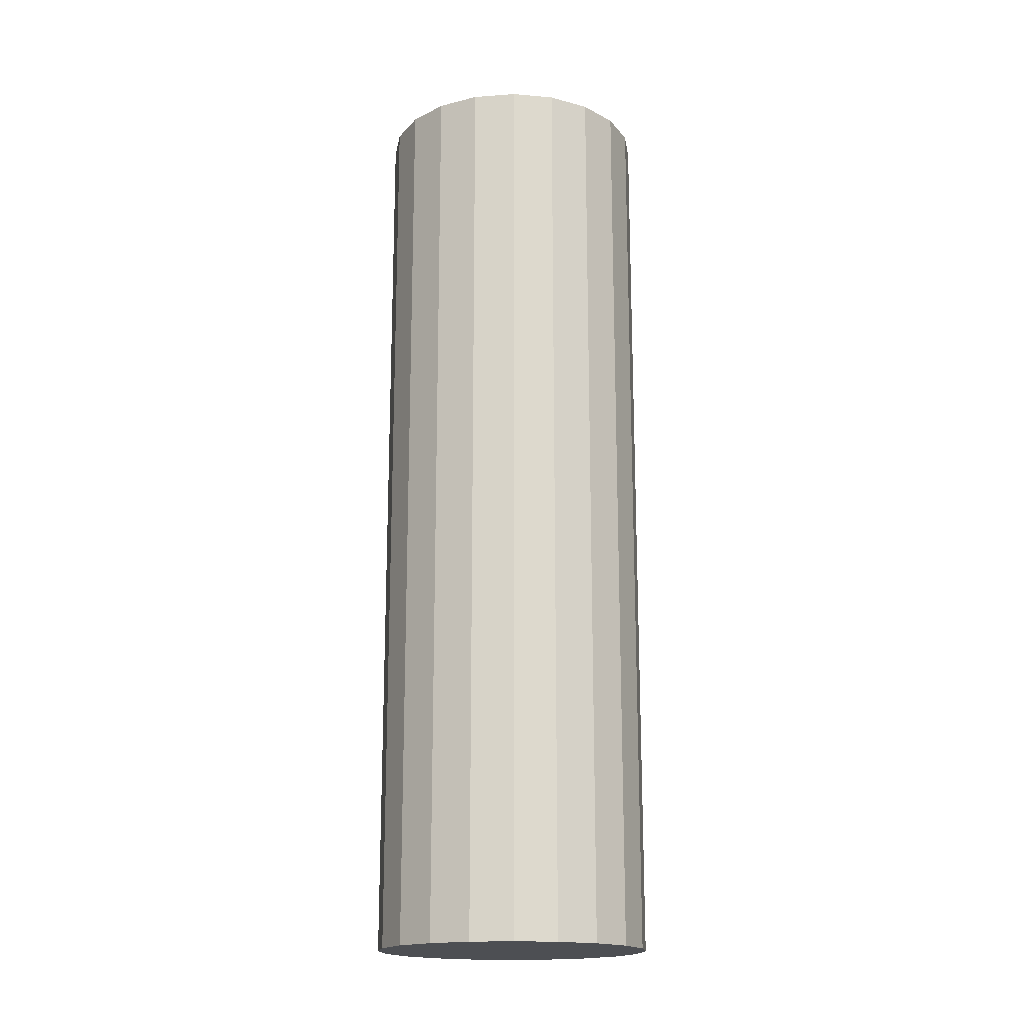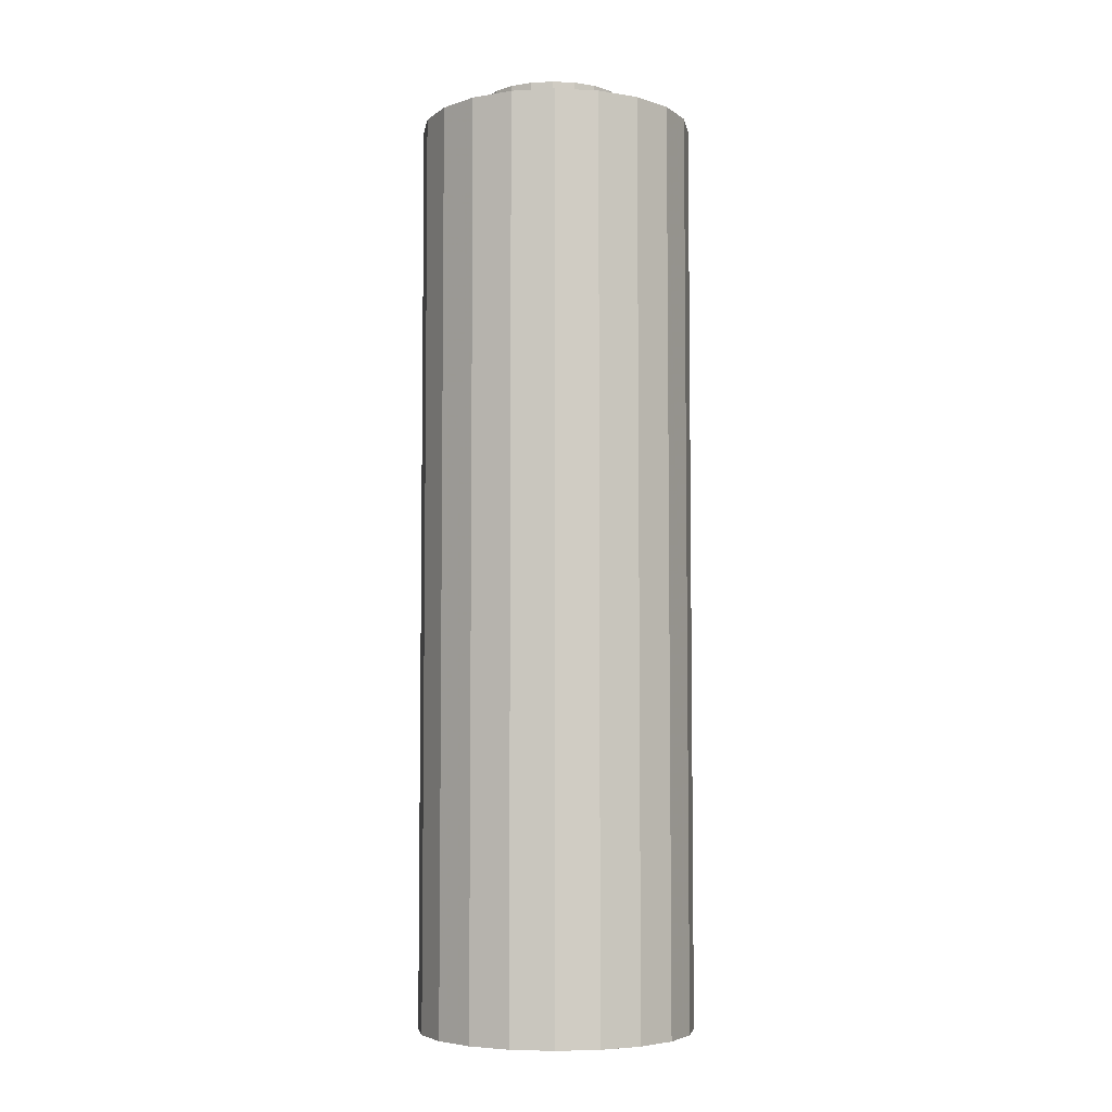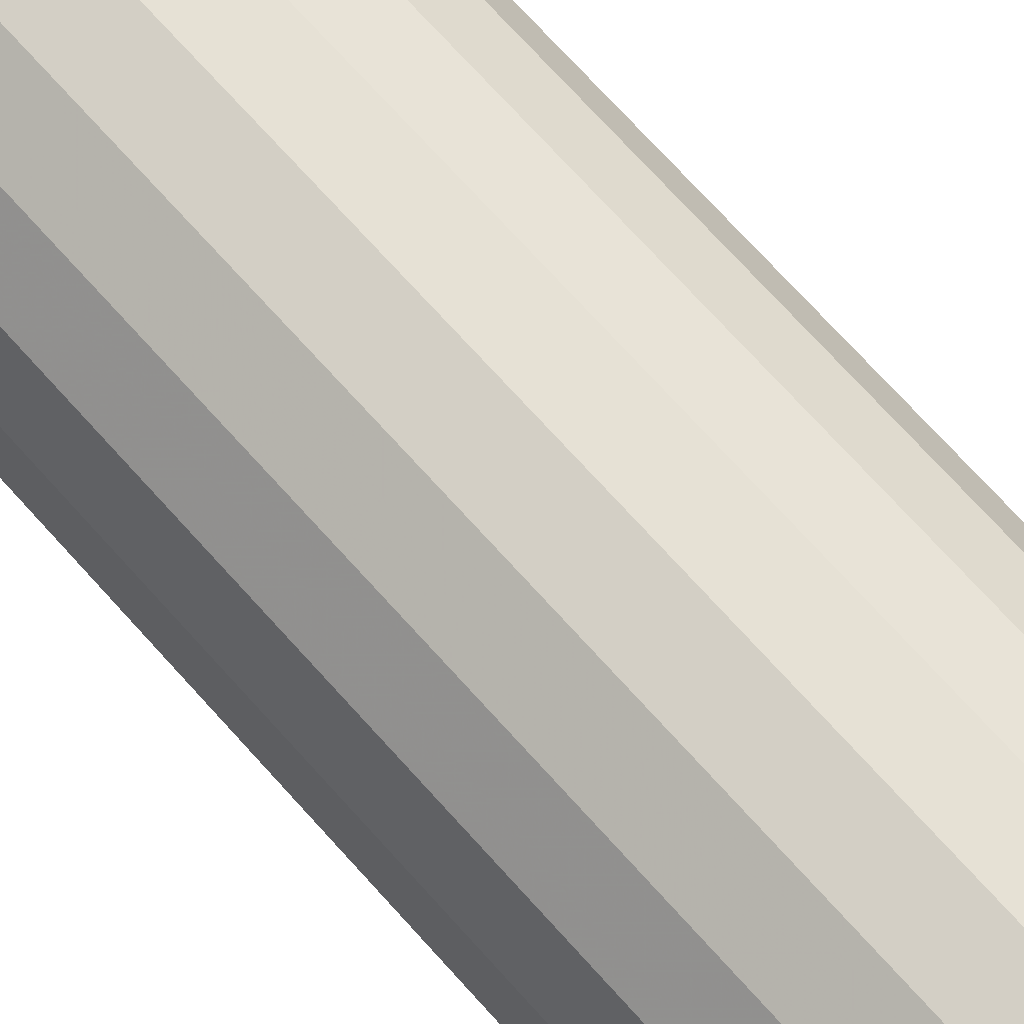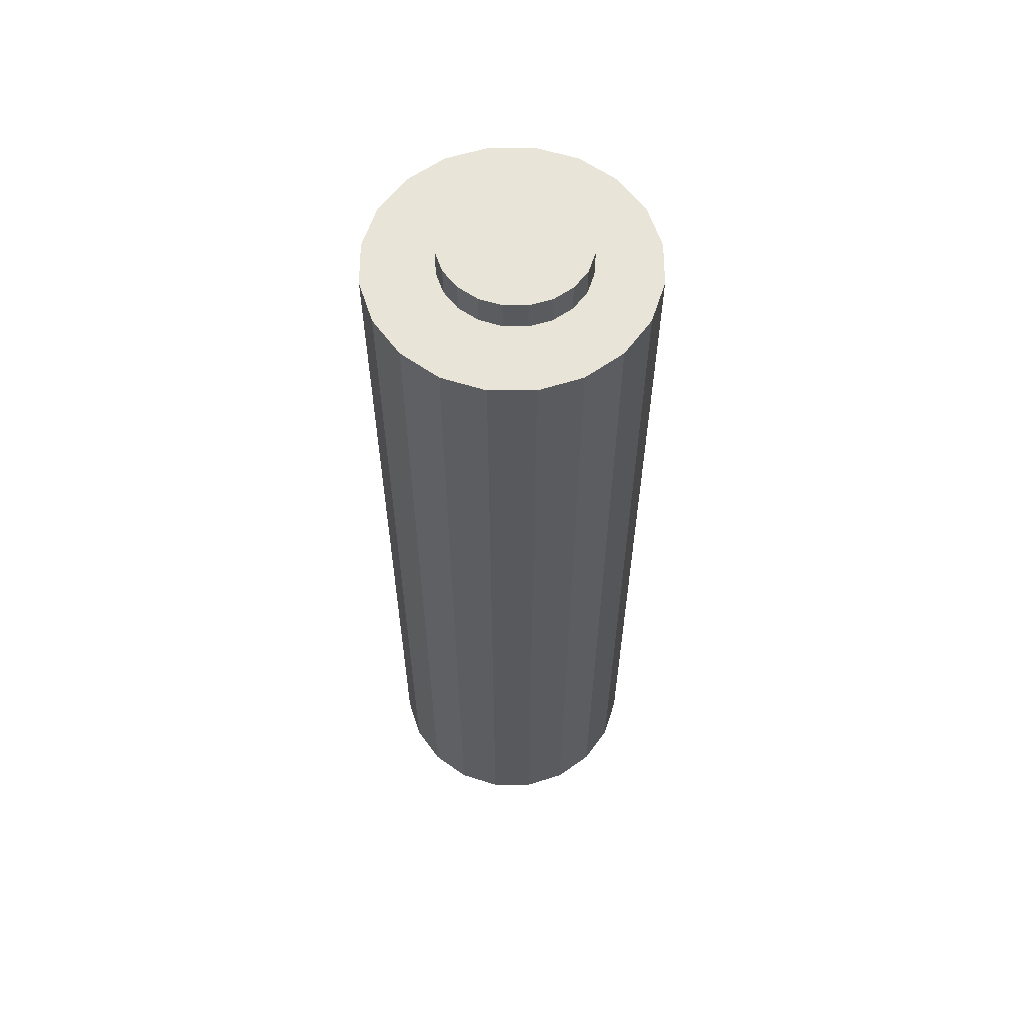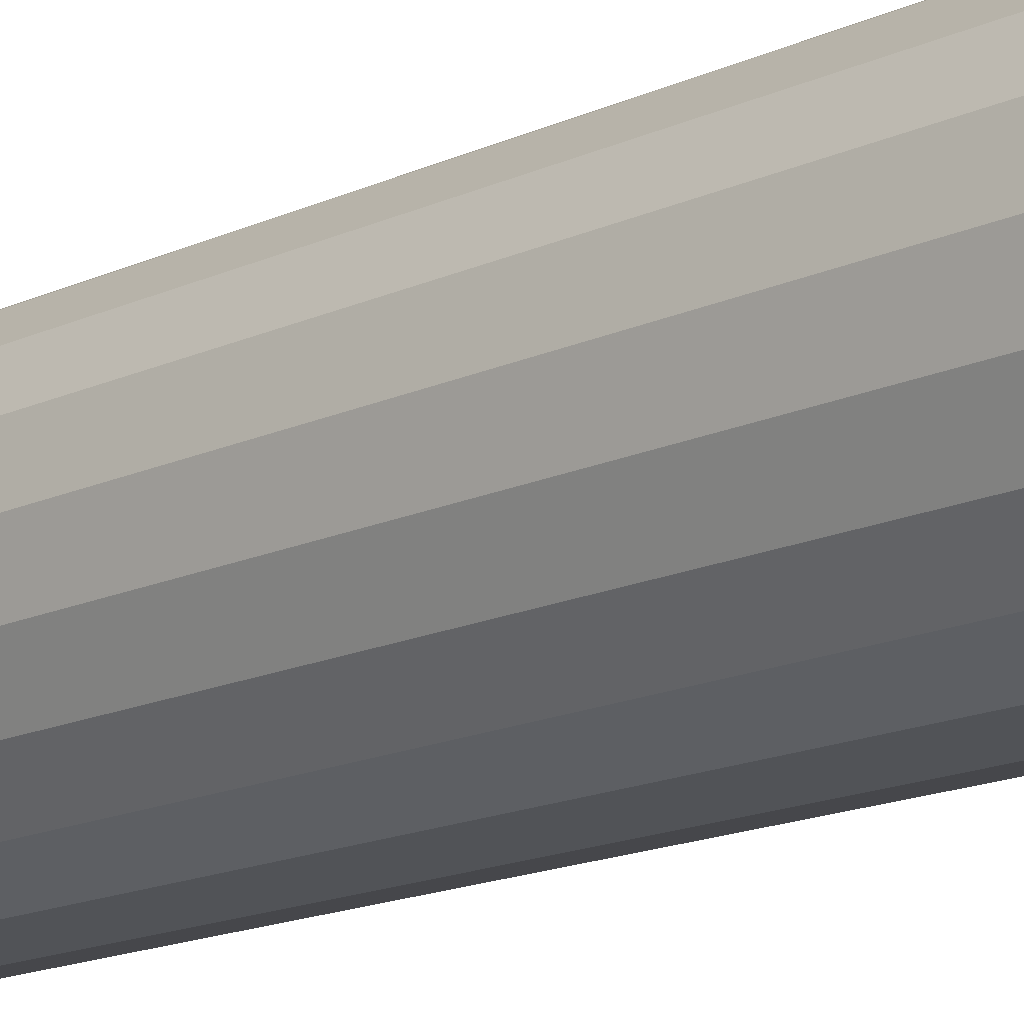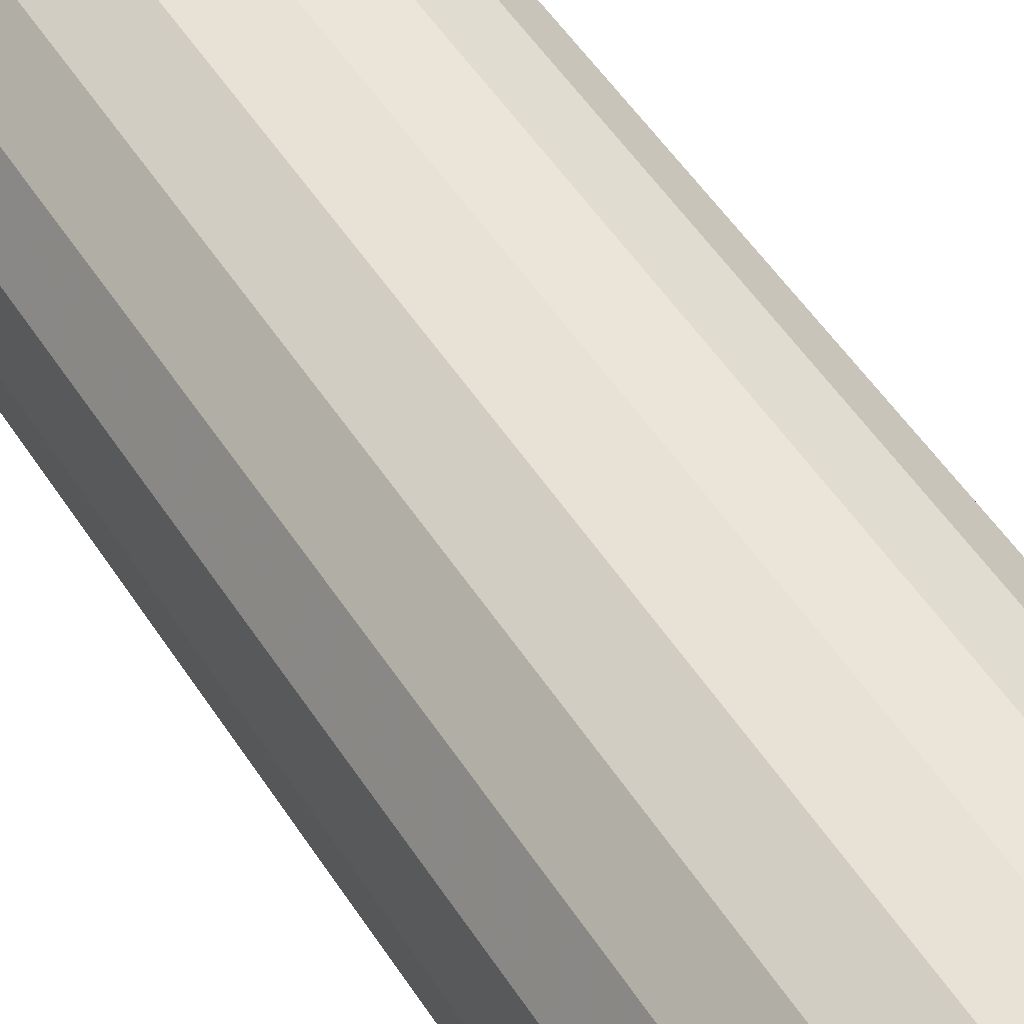
<metadata>
{"format":"obj","ext":"obj","renderer":"f3d","projection":"perspective","resolution":1024,"background":"white","views":[{"elev":-17.7,"azim":89.3,"up":"+Z"},{"elev":-5.3,"azim":0.5,"up":"+Z"},{"elev":71.5,"azim":-41.9,"up":"+Y"},{"elev":60.0,"azim":-171.0,"up":"+Z"},{"elev":-15.6,"azim":-45.4,"up":"+Y"},{"elev":48.2,"azim":-30.5,"up":"+Y"}]}
</metadata>
<code>
o obj_0
v 12.89 		-1.22 		0
v 11.5 		-1 		0
v 10.11 		-1.22 		0
v 8.855 		-1.859 		0
v 7.859 		-2.855 		0
v 7.22 		-4.109 		0
v 7 		-5.5 		0
v 7.22 		-6.891 		0
v 7.859 		-8.145 		0
v 11.5 		-10 		0
v 12.89 		-9.78 		0
v 14.14 		-9.141 		0
v 8.855 		-9.141 		0
v 10.11 		-9.78 		0
v 15.14 		-8.145 		0
v 15.78 		-6.891 		0
v 16 		-5.5 		0
v 15.78 		-4.109 		0
v 15.14 		-2.855 		0
v 14.14 		-1.859 		0
v 12.79 		-3.68 		30
v 13.3 		-4.177 		30
v 12.13 		-7.64 		30
v 14.14 		-9.141 		30
v 11.41 		-7.75 		30
v 12.13 		-3.36 		30
v 8.855 		-9.141 		30
v 11.41 		-3.25 		30
v 10.69 		-3.36 		30
v 10.11 		-9.78 		30
v 11.5 		-10 		30
v 10.03 		-3.68 		30
v 9.517 		-4.177 		30
v 9.184 		-4.805 		30
v 9.07 		-5.5 		30
v 9.184 		-6.195 		30
v 9.517 		-6.823 		30
v 10.03 		-7.32 		30
v 10.69 		-7.64 		30
v 7.859 		-2.855 		30
v 7.22 		-4.109 		30
v 7 		-5.5 		30
v 7.22 		-6.891 		30
v 7.859 		-8.145 		30
v 12.89 		-9.78 		30
v 10.03 		-3.68 		31
v 10.69 		-3.36 		31
v 9.517 		-4.177 		31
v 9.184 		-4.805 		31
v 9.07 		-5.5 		31
v 9.184 		-6.195 		31
v 9.517 		-6.823 		31
v 10.03 		-7.32 		31
v 10.69 		-7.64 		31
v 11.41 		-7.75 		31
v 8.855 		-1.859 		30
v 15.14 		-8.145 		30
v 15.14 		-2.855 		30
v 14.14 		-1.859 		30
v 13.75 		-5.5 		30
v 15.78 		-6.891 		30
v 16 		-5.5 		30
v 15.78 		-4.109 		30
v 11.5 		-1 		30
v 10.11 		-1.22 		30
v 12.89 		-1.22 		30
v 12.79 		-7.32 		30
v 13.3 		-6.823 		30
v 13.63 		-6.195 		30
v 13.63 		-4.805 		30
v 12.79 		-3.68 		31
v 12.79 		-7.32 		31
v 13.3 		-6.823 		31
v 13.63 		-6.195 		31
v 13.75 		-5.5 		31
v 13.63 		-4.805 		31
v 13.3 		-4.177 		31
v 11.41 		-3.25 		31
v 12.13 		-7.64 		31
v 12.13 		-3.36 		31
g group_0_16089887
f 42 6 7
f 9 13 27
f 58 59 22
f 25 31 23
f 59 66 21
f 65 56 29
f 41 42 34
f 36 43 37
f 37 44 38
f 44 27 38
f 35 34 42
f 43 36 42
f 44 37 43
f 27 30 39
f 5 6 41
f 6 42 41
f 42 7 8
f 31 25 30
f 24 67 45
f 29 32 46
f 29 46 47
f 32 33 48
f 32 48 46
f 33 34 49
f 33 49 48
f 34 35 50
f 34 50 49
f 50 35 36
f 50 36 51
f 36 37 52
f 36 52 51
f 38 53 52
f 38 52 37
f 39 54 53
f 39 53 38
f 25 55 54
f 25 54 39
f 35 42 36
f 34 33 41
f 40 41 33
f 33 32 40
f 56 40 32
f 32 29 56
f 61 69 57
f 57 68 24
f 39 30 25
f 39 38 27
f 45 23 31
f 69 61 60
f 61 62 60
f 70 60 63
f 58 70 63
f 29 28 65
f 64 65 28
f 28 26 64
f 21 22 59
f 64 26 66
f 26 21 66
f 23 45 67
f 67 24 68
f 68 57 69
f 62 63 60
f 70 58 22
f 44 43 9
f 11 45 10
f 24 45 12
f 57 24 12
f 57 12 15
f 30 27 14
f 14 27 13
f 14 10 30
f 31 30 10
f 16 57 15
f 18 63 17
f 63 18 19
f 20 59 19
f 20 1 59
f 2 3 65
f 3 4 65
f 16 61 57
f 61 16 62
f 17 62 16
f 63 62 17
f 19 58 63
f 59 58 19
f 66 59 1
f 1 2 64
f 1 64 66
f 64 2 65
f 56 65 4
f 56 4 40
f 5 40 4
f 5 41 40
f 42 8 43
f 8 9 43
f 44 9 27
f 31 10 45
f 11 12 45
f 4 2 5
f 3 2 4
f 1 7 2
f 1 20 19
f 1 19 18
f 1 18 17
f 1 17 16
f 1 16 15
f 1 15 12
f 7 1 8
f 9 8 1
f 6 2 7
f 5 2 6
f 13 9 1
f 13 1 14
f 10 14 1
f 12 11 1
f 10 1 11
f 71 72 73
f 74 77 73
f 75 76 74
f 77 74 76
f 71 73 77
f 50 51 49
f 48 49 51
f 51 52 48
f 46 48 52
f 52 53 46
f 53 54 46
f 47 46 54
f 78 47 54
f 78 54 55
f 78 55 79
f 72 71 79
f 80 79 71
f 78 79 80
f 23 67 72
f 67 68 73
f 67 73 72
f 68 69 74
f 68 74 73
f 69 60 75
f 69 75 74
f 60 70 76
f 60 76 75
f 70 22 77
f 70 77 76
f 22 21 71
f 22 71 77
f 55 25 23
f 55 23 79
f 72 79 23
f 80 71 26
f 21 26 71
f 26 28 78
f 26 78 80
f 28 29 47
f 28 47 78

</code>
